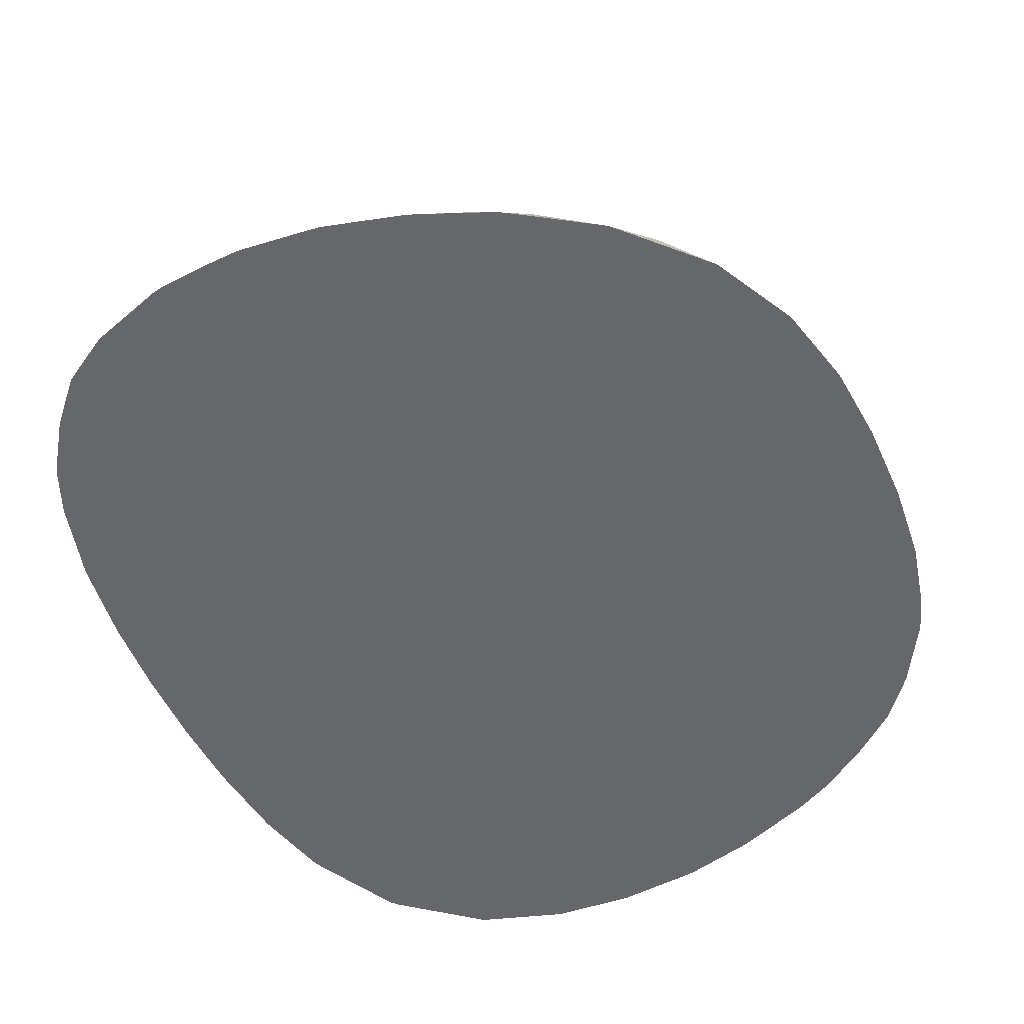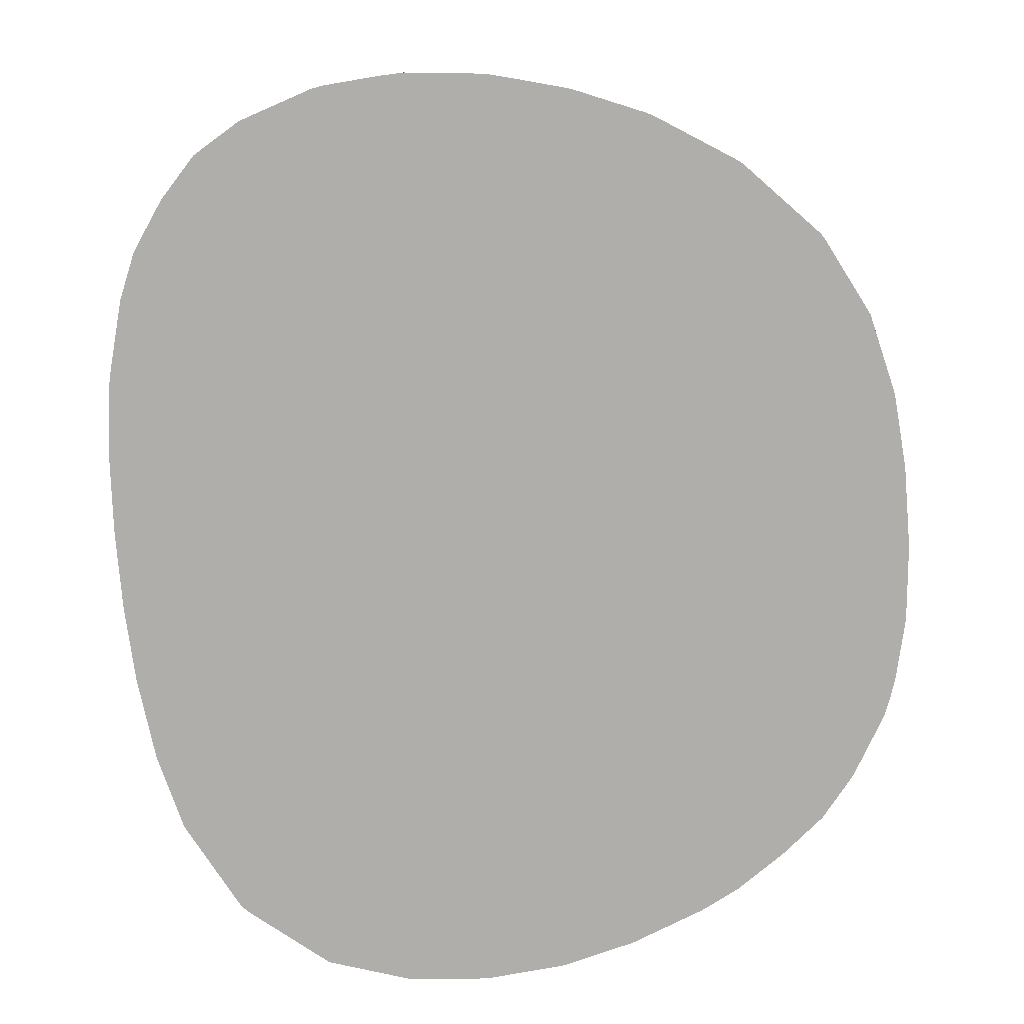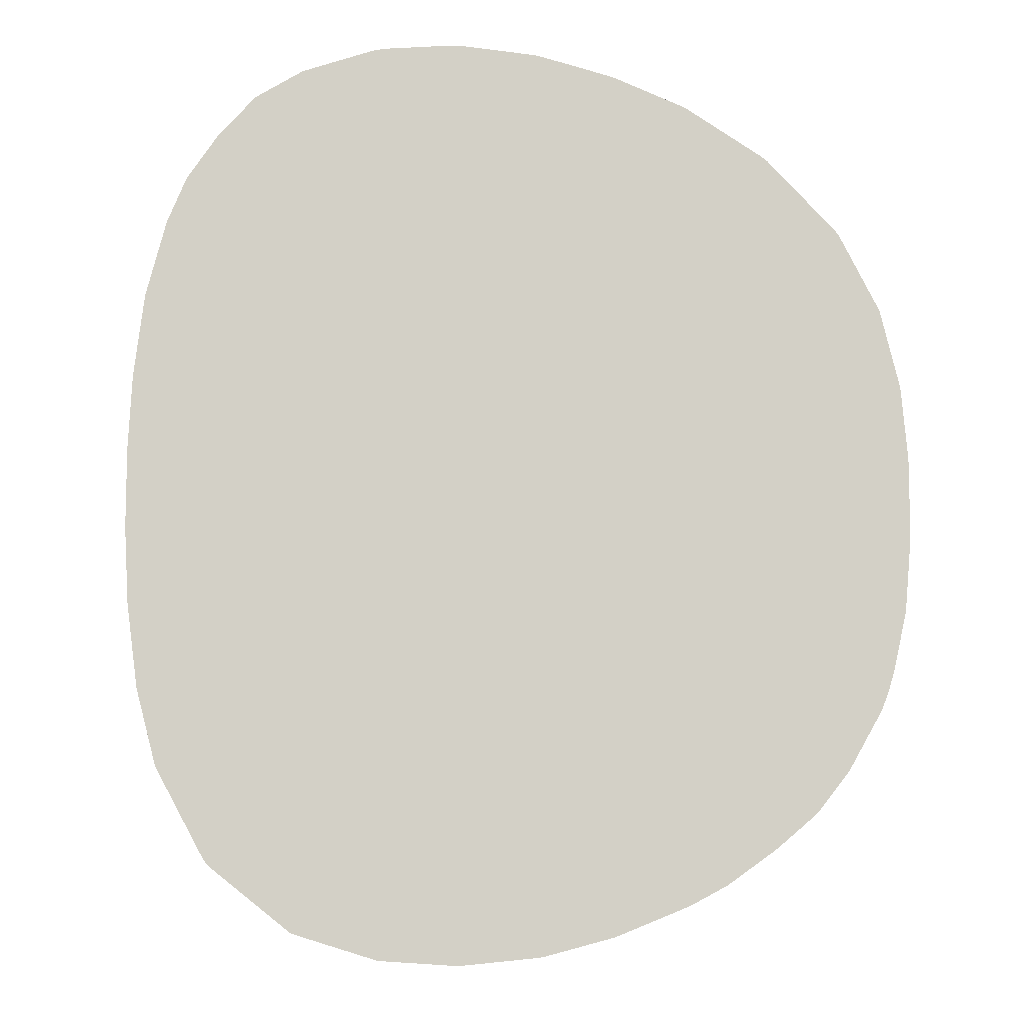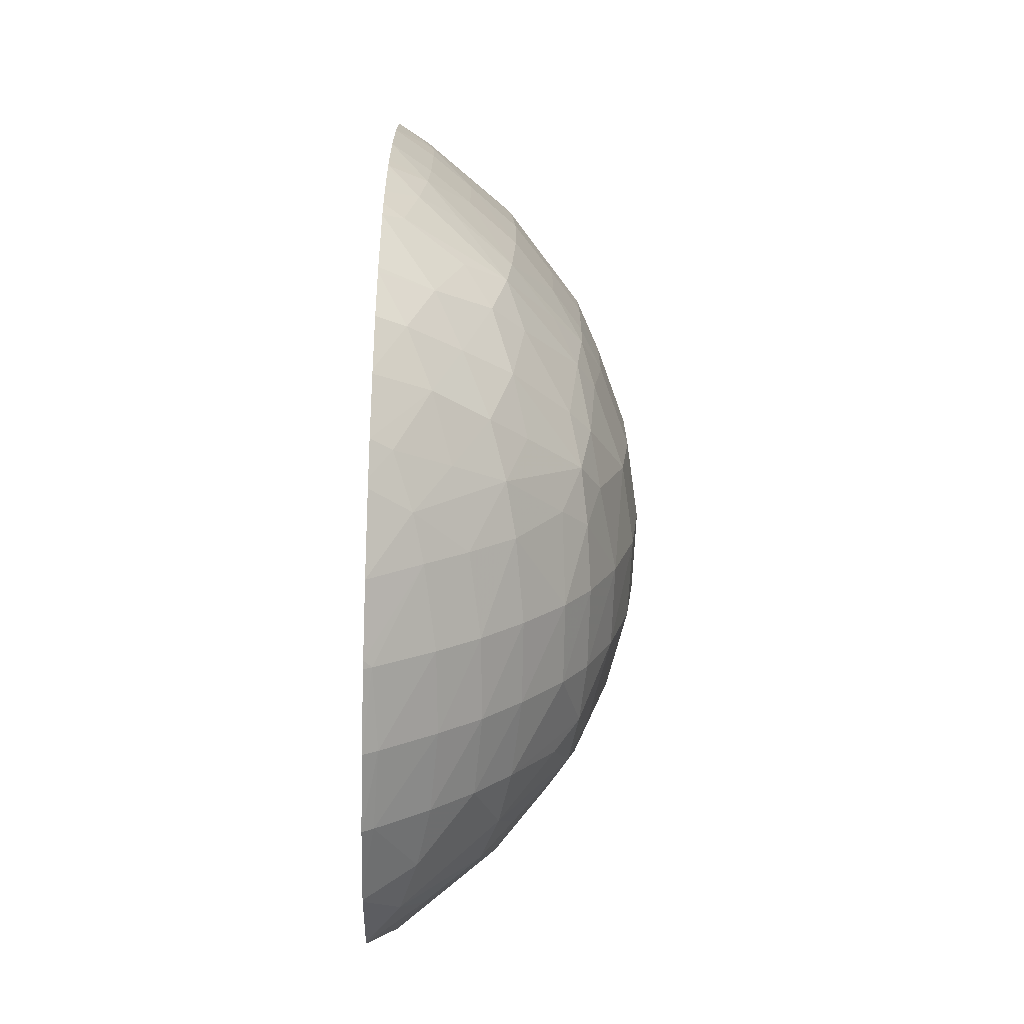
<metadata>
{"format":"obj","ext":"obj","renderer":"f3d","projection":"perspective","resolution":1024,"background":"white","views":[{"elev":-52.1,"azim":-156.1,"up":"+Z"},{"elev":-77.6,"azim":-175.2,"up":"+Z"},{"elev":-8.3,"azim":174.6,"up":"+Y"},{"elev":-70.5,"azim":-91.7,"up":"+Y"}]}
</metadata>
<code>
v -0.04355 -0.0004792 0.00629
v -0.04349 -0.001166 0.00629
v -0.04322 -0.001064 0.006745
v -0.04324 -0.0004792 0.006765
v -0.04355 0.00048 0.00629
v -0.04347 -0.001407 0.00629
v -0.04346 -0.001406 0.006307
v -0.04286 -0.0004792 0.007245
v -0.04317 -0.001704 0.00667
v -0.04287 -0.001406 0.00712
v -0.04233 -0.00144 0.007769
v -0.04324 0.00048 0.006764
v -0.04322 0.001058 0.006744
v -0.04355 0.0005347 0.00629
v -0.04346 -0.001471 0.00629
v -0.04238 -0.0004792 0.007816
v -0.04286 0.00048 0.007244
v -0.04228 -0.001992 0.007714
v -0.04331 -0.002128 0.00629
v -0.04323 -0.0024 0.00629
v -0.04306 -0.0024 0.006527
v -0.04168 -0.001367 0.008294
v -0.0413 -0.0009978 0.008649
v -0.04179 -0.0004792 0.008296
v -0.04349 0.001166 0.00629
v -0.04233 0.001439 0.007763
v -0.04287 0.001402 0.007119
v -0.04317 0.001698 0.00667
v -0.04346 0.001402 0.006307
v -0.04179 0.00048 0.008294
v -0.04238 0.00048 0.007815
v -0.04253 -0.002347 0.00722
v -0.0421 -0.002632 0.007551
v -0.04178 -0.002347 0.007935
v -0.04119 -0.001638 0.008586
v -0.04314 -0.002621 0.00629
v -0.04241 -0.003106 0.006911
v -0.04081 -0.0004792 0.008923
v -0.04131 -0.0004792 0.008661
v -0.04084 -0.001367 0.008814
v -0.04131 0.00048 0.00866
v -0.04347 0.001385 0.00629
v -0.0413 0.0009965 0.008649
v -0.04168 0.001366 0.008289
v -0.04227 0.001979 0.007707
v -0.04346 0.001466 0.00629
v -0.04306 0.0024 0.006524
v -0.04322 0.0024 0.00629
v -0.04347 0.001404 0.00629
v -0.04181 -0.003404 0.007239
v -0.04146 -0.003061 0.007809
v -0.04084 -0.002482 0.008487
v -0.04055 -0.002218 0.008753
v -0.04272 -0.003361 0.00629
v -0.04268 -0.003416 0.00629
v -0.04216 -0.003746 0.006629
v -0.03985 -0.0004792 0.0093
v -0.04081 0.00048 0.00892
v -0.03985 -0.00144 0.009198
v -0.04084 0.001366 0.008813
v -0.04119 0.001637 0.008587
v -0.04178 0.002339 0.007935
v -0.04211 0.002619 0.00755
v -0.04253 0.002339 0.007219
v -0.04241 0.003107 0.00691
v -0.04279 0.003243 0.00629
v -0.04152 -0.004024 0.006927
v -0.04111 -0.003702 0.007567
v -0.0403 -0.002858 0.008633
v -0.0408 -0.003374 0.007992
v -0.03993 -0.002482 0.00888
v -0.0423 -0.003892 0.00629
v -0.04182 -0.004298 0.00629
v -0.03889 -0.0004792 0.009464
v -0.03889 0.00048 0.009463
v -0.03985 0.00048 0.009294
v -0.03889 -0.00144 0.009365
v -0.03985 0.001439 0.009195
v -0.03889 -0.0024 0.009109
v -0.04055 0.002222 0.008754
v -0.04084 0.002485 0.008492
v -0.04147 0.003069 0.007815
v -0.04181 0.003408 0.007241
v -0.04216 0.003747 0.006634
v -0.04272 0.003363 0.00629
v -0.04178 -0.004331 0.00629
v -0.04172 -0.004376 0.00629
v -0.04119 -0.004752 0.00629
v -0.04104 -0.004664 0.006537
v -0.04075 -0.004294 0.007167
v -0.04047 -0.003925 0.007763
v -0.03993 -0.003349 0.008417
v -0.03966 -0.003022 0.008726
v -0.03793 -0.0004792 0.009442
v -0.03793 0.00048 0.009446
v -0.03889 0.001439 0.009366
v -0.03793 -0.0024 0.009096
v -0.03793 -0.00144 0.009339
v -0.03889 0.0024 0.009111
v -0.03993 0.002485 0.008882
v -0.03889 -0.003132 0.008789
v -0.03793 -0.003135 0.008788
v -0.0403 0.002862 0.008634
v -0.0408 0.003378 0.007998
v -0.04111 0.003709 0.007571
v -0.04152 0.004028 0.006931
v -0.04179 0.004336 0.00629
v -0.04182 0.004308 0.00629
v -0.04268 0.003416 0.00629
v -0.04081 -0.004951 0.00629
v -0.0404 -0.004836 0.006767
v -0.03985 -0.004537 0.007378
v -0.03985 -0.004056 0.007888
v -0.03889 -0.003611 0.008483
v -0.03697 -0.0004792 0.009218
v -0.03697 -0.00144 0.009117
v -0.03697 0.00048 0.009219
v -0.03793 0.001439 0.009344
v -0.03793 0.0024 0.009099
v -0.0372 -0.003027 0.008724
v -0.03691 -0.002451 0.008849
v -0.03966 0.003022 0.008725
v -0.03793 0.003138 0.008789
v -0.03889 0.003134 0.008789
v -0.03793 -0.003615 0.008493
v -0.03993 0.00335 0.008419
v -0.04047 0.003924 0.007763
v -0.04076 0.004296 0.007169
v -0.04104 0.004667 0.006538
v -0.04173 0.004376 0.00629
v -0.04071 -0.005002 0.00629
v -0.03985 -0.004939 0.006898
v -0.03981 -0.005363 0.00629
v -0.03889 -0.004663 0.00753
v -0.03889 -0.004183 0.008002
v -0.03793 -0.004212 0.008013
v -0.03615 -0.0004792 0.008844
v -0.03623 -0.00144 0.008796
v -0.03636 -0.002166 0.008719
v -0.03615 0.00048 0.008844
v -0.03623 0.001439 0.008794
v -0.03697 0.001439 0.009116
v -0.03691 0.002448 0.008849
v -0.0372 0.003029 0.008725
v -0.03656 -0.002806 0.008617
v -0.03697 -0.004126 0.007921
v -0.03691 -0.003352 0.008435
v -0.03889 0.003613 0.008484
v -0.03793 0.003619 0.008495
v -0.03985 0.004056 0.007888
v -0.03985 0.004537 0.007378
v -0.0404 0.004836 0.006768
v -0.04081 0.004954 0.00629
v -0.03898 -0.005583 0.00629
v -0.03889 -0.005543 0.006383
v -0.03889 -0.005062 0.007049
v -0.03793 -0.005101 0.007089
v -0.03793 -0.004692 0.007569
v -0.03697 -0.004607 0.007502
v -0.03567 -0.0004792 0.008532
v -0.03575 -0.00144 0.008481
v -0.03603 -0.002451 0.008407
v -0.03567 0.00048 0.00853
v -0.03575 0.001439 0.008478
v -0.03636 0.00216 0.008716
v -0.03656 0.0028 0.008615
v -0.03691 0.003353 0.008432
v -0.03697 0.004125 0.00792
v -0.0363 -0.003979 0.007793
v -0.03599 -0.003361 0.007979
v -0.03543 -0.003042 0.007771
v -0.03793 0.004213 0.008015
v -0.03889 0.004184 0.008004
v -0.03889 0.004664 0.007531
v -0.03889 0.005064 0.007051
v -0.03985 0.004937 0.006898
v -0.03981 0.005362 0.00629
v -0.03992 0.005324 0.00629
v -0.04071 0.005003 0.00629
v -0.03889 -0.005601 0.00629
v -0.03793 -0.005694 0.00629
v -0.03793 -0.005581 0.00646
v -0.03697 -0.005056 0.007022
v -0.03697 -0.005535 0.006417
v -0.03622 -0.00494 0.00688
v -0.03518 -0.0004792 0.008052
v -0.03522 -0.00144 0.008001
v -0.03532 -0.0024 0.007886
v -0.03518 0.00048 0.00805
v -0.03522 0.001439 0.007998
v -0.03532 0.0024 0.007884
v -0.03603 0.002448 0.008404
v -0.03543 0.003039 0.007769
v -0.036 0.003359 0.007975
v -0.03631 0.003976 0.00779
v -0.03697 0.004605 0.007501
v -0.03566 -0.003683 0.00759
v -0.03558 -0.004766 0.006691
v -0.03452 -0.003006 0.006783
v -0.03484 -0.0024 0.007365
v -0.03529 -0.004125 0.00695
v -0.03465 -0.003646 0.00662
v -0.03793 0.004694 0.007572
v -0.03793 0.005104 0.007092
v -0.03793 0.005585 0.006464
v -0.03889 0.005544 0.006384
v -0.0393 0.005498 0.00629
v -0.03697 -0.005627 0.00629
v -0.0361 -0.005353 0.00629
v -0.03595 -0.005308 0.00629
v -0.0347 -0.0004792 0.007508
v -0.03471 0.00048 0.007507
v -0.03474 -0.00144 0.007469
v -0.03474 0.001439 0.007468
v -0.03484 0.0024 0.007364
v -0.03452 0.002995 0.00678
v -0.03466 0.003635 0.006616
v -0.0353 0.004122 0.006946
v -0.03567 0.003679 0.007586
v -0.03558 0.004762 0.006689
v -0.03622 0.004938 0.006877
v -0.03697 0.005055 0.007021
v -0.03593 -0.005292 0.00629
v -0.03499 -0.004541 0.00629
v -0.03492 -0.004466 0.00629
v -0.03408 -0.002453 0.00629
v -0.03407 -0.0024 0.00629
v -0.03445 -0.0024 0.006885
v -0.03431 -0.003351 0.00629
v -0.03431 -0.003331 0.00629
v -0.03488 -0.0044 0.00629
v -0.03697 0.005536 0.006419
v -0.03761 0.005683 0.00629
v -0.03793 0.005699 0.00629
v -0.03866 0.005628 0.00629
v -0.03889 0.005603 0.00629
v -0.03435 -0.0004792 0.007028
v -0.03435 0.00048 0.007027
v -0.03438 -0.00144 0.006989
v -0.03438 0.001439 0.006988
v -0.03445 0.0024 0.006884
v -0.03406 0.0024 0.00629
v -0.0343 0.003323 0.00629
v -0.03453 0.00388 0.00629
v -0.03492 0.004461 0.00629
v -0.03537 0.00495 0.00629
v -0.03592 0.005291 0.00629
v -0.03596 0.005306 0.00629
v -0.03682 0.0056 0.00629
v -0.03394 -0.001395 0.00629
v -0.03697 0.005629 0.00629
v -0.03389 -0.0005149 0.00629
v -0.03389 -0.0004792 0.00629
v -0.03389 0.00048 0.00629
v -0.03405 0.002338 0.00629
v -0.03394 0.00139 0.00629
f 1 2 3
f 145 147 169
f 144 168 149
f 144 167 168
f 144 166 167
f 143 165 166
f 143 166 144
f 142 165 143
f 141 165 142
f 141 164 165
f 141 163 164
f 140 160 163
f 140 163 141
f 139 162 161
f 139 145 162
f 138 161 160
f 138 139 161
f 137 138 160
f 137 160 140
f 136 159 146
f 136 158 159
f 135 158 136
f 134 158 135
f 134 157 158
f 134 156 157
f 132 156 134
f 132 155 156
f 132 154 155
f 145 169 170
f 145 170 171
f 145 171 162
f 146 169 147
f 160 161 187
f 160 189 163
f 160 186 189
f 159 185 169
f 159 183 185
f 158 183 159
f 157 184 183
f 157 182 184
f 157 183 158
f 156 182 157
f 155 182 156
f 155 181 182
f 155 180 181
f 132 133 154
f 154 180 155
f 152 178 179
f 152 177 178
f 152 176 177
f 151 176 152
f 151 175 176
f 151 174 175
f 150 174 151
f 150 173 174
f 149 168 172
f 148 173 150
f 148 172 173
f 148 149 172
f 146 159 169
f 152 179 153
f 129 153 130
f 129 152 153
f 128 152 129
f 113 135 114
f 112 134 113
f 112 132 134
f 111 133 132
f 111 131 133
f 111 132 112
f 110 131 111
f 106 130 107
f 106 129 130
f 106 128 129
f 105 128 106
f 105 127 128
f 104 127 105
f 113 134 135
f 103 127 104
f 103 122 126
f 102 125 120
f 101 125 102
f 101 114 125
f 100 122 103
f 99 124 122
f 99 123 124
f 99 119 123
f 99 122 100
f 98 121 116
f 97 121 98
f 97 120 121
f 97 102 120
f 103 126 127
f 160 187 186
f 114 135 136
f 115 137 117
f 127 152 128
f 127 151 152
f 127 150 151
f 126 150 127
f 126 148 150
f 125 136 146
f 124 149 148
f 123 144 149
f 123 149 124
f 122 148 126
f 122 124 148
f 121 145 139
f 120 147 145
f 114 136 125
f 120 146 147
f 120 145 121
f 119 144 123
f 119 143 144
f 118 143 119
f 118 142 143
f 117 137 140
f 117 142 118
f 117 141 142
f 117 140 141
f 116 139 138
f 116 121 139
f 115 138 137
f 115 116 138
f 120 125 146
f 161 162 188
f 161 188 187
f 162 171 188
f 213 228 239
f 212 240 214
f 212 238 240
f 211 239 237
f 211 213 239
f 211 238 212
f 211 237 238
f 206 236 207
f 206 235 236
f 205 235 206
f 205 234 235
f 205 233 234
f 205 232 233
f 214 240 241
f 204 222 232
f 203 222 204
f 202 231 229
f 202 225 231
f 201 225 202
f 200 228 213
f 199 230 226
f 199 229 230
f 199 202 229
f 199 228 200
f 199 227 228
f 199 226 227
f 198 225 201
f 198 224 225
f 204 232 205
f 198 223 224
f 214 241 215
f 216 241 242
f 241 255 242
f 240 256 255
f 240 254 256
f 240 255 241
f 239 250 252
f 238 254 240
f 237 254 238
f 237 253 254
f 237 252 253
f 237 239 252
f 232 251 233
f 232 249 251
f 227 239 228
f 215 241 216
f 227 250 239
f 221 249 222
f 221 248 249
f 221 247 248
f 220 247 221
f 220 246 247
f 220 245 246
f 218 220 219
f 218 245 220
f 217 245 218
f 217 244 245
f 217 243 244
f 216 243 217
f 216 242 243
f 222 249 232
f 96 119 99
f 198 210 223
f 196 222 203
f 175 205 206
f 175 204 205
f 174 204 175
f 174 203 204
f 173 203 174
f 172 203 173
f 172 196 203
f 171 202 199
f 171 201 202
f 171 197 201
f 171 200 188
f 171 199 200
f 170 197 171
f 175 206 176
f 169 198 197
f 169 197 170
f 168 196 172
f 168 195 196
f 167 195 168
f 166 192 193
f 166 195 167
f 166 194 195
f 166 193 194
f 165 192 166
f 164 191 192
f 164 190 191
f 163 190 164
f 163 189 190
f 169 185 198
f 197 198 201
f 176 206 177
f 181 208 182
f 196 221 222
f 195 221 196
f 195 220 221
f 195 219 220
f 194 219 195
f 193 219 194
f 193 218 219
f 193 217 218
f 193 216 217
f 193 215 216
f 191 193 192
f 191 215 193
f 190 215 191
f 177 206 207
f 190 214 215
f 189 212 214
f 187 200 213
f 187 188 200
f 186 213 211
f 186 187 213
f 186 212 189
f 186 211 212
f 185 210 198
f 184 210 185
f 184 209 210
f 184 208 209
f 183 184 185
f 182 208 184
f 189 214 190
f 96 118 119
f 164 192 165
f 95 118 96
f 11 22 23
f 10 18 11
f 9 21 18
f 9 20 21
f 9 19 20
f 9 15 19
f 9 18 10
f 8 17 12
f 8 16 17
f 8 11 16
f 7 15 9
f 6 15 7
f 5 13 14
f 5 12 13
f 4 12 5
f 4 8 12
f 3 11 8
f 3 10 11
f 3 9 10
f 3 7 9
f 3 8 4
f 2 7 3
f 2 6 7
f 1 6 2
f 1 15 6
f 1 19 15
f 1 20 19
f 11 23 24
f 11 24 16
f 11 18 22
f 12 17 13
f 26 30 43
f 26 31 30
f 25 29 42
f 24 41 30
f 24 39 41
f 23 40 38
f 23 35 40
f 23 39 24
f 23 38 39
f 22 35 23
f 21 37 32
f 21 36 37
f 20 36 21
f 1 36 20
f 18 35 22
f 18 33 34
f 18 32 33
f 18 21 32
f 17 31 26
f 16 31 17
f 16 30 31
f 16 24 30
f 13 29 25
f 13 28 29
f 13 27 28
f 13 26 27
f 13 17 26
f 13 25 14
f 18 34 35
f 1 54 36
f 1 55 54
f 1 73 72
f 1 248 247
f 1 249 248
f 1 251 249
f 1 233 251
f 1 234 233
f 1 235 234
f 1 236 235
f 1 207 236
f 1 177 207
f 1 178 177
f 1 179 178
f 1 153 179
f 1 130 153
f 1 247 246
f 1 107 130
f 1 109 108
f 1 85 109
f 1 66 85
f 1 48 66
f 1 46 48
f 1 49 46
f 1 42 49
f 1 25 42
f 1 14 25
f 1 5 14
f 1 4 5
f 1 3 4
f 95 115 117
f 1 108 107
f 26 43 44
f 1 246 245
f 1 244 243
f 1 86 73
f 1 87 86
f 1 88 87
f 1 110 88
f 1 131 110
f 1 133 131
f 1 154 133
f 1 180 154
f 1 181 180
f 1 208 181
f 1 209 208
f 1 210 209
f 1 223 210
f 1 245 244
f 1 224 223
f 1 231 225
f 1 229 231
f 1 230 229
f 1 226 230
f 1 227 226
f 1 250 227
f 1 252 250
f 1 253 252
f 1 254 253
f 1 256 254
f 1 255 256
f 1 242 255
f 1 243 242
f 1 225 224
f 26 44 45
f 1 72 55
f 27 45 28
f 77 98 94
f 77 97 98
f 77 79 97
f 76 96 78
f 75 96 76
f 75 95 96
f 74 77 94
f 74 95 75
f 74 94 95
f 71 93 79
f 69 93 71
f 69 92 93
f 69 91 92
f 78 99 100
f 69 70 91
f 68 90 91
f 67 90 68
f 67 89 90
f 67 88 89
f 67 87 88
f 67 86 87
f 67 73 86
f 65 85 66
f 65 84 85
f 65 83 84
f 63 65 64
f 63 83 65
f 63 82 83
f 68 91 70
f 62 82 63
f 78 100 80
f 79 101 102
f 95 117 118
f 26 45 27
f 94 116 115
f 94 98 116
f 94 115 95
f 93 114 101
f 92 114 93
f 92 113 114
f 91 113 92
f 91 112 113
f 91 111 112
f 90 111 91
f 89 111 90
f 79 93 101
f 89 110 111
f 84 109 85
f 84 108 109
f 84 107 108
f 84 106 107
f 83 106 84
f 83 105 106
f 82 105 83
f 82 104 105
f 82 103 104
f 81 103 82
f 80 103 81
f 80 100 103
f 79 102 97
f 88 110 89
f 62 81 82
f 78 96 99
f 61 80 81
f 43 58 60
f 43 61 44
f 43 60 61
f 41 58 43
f 40 53 59
f 38 59 57
f 38 40 59
f 38 41 39
f 38 58 41
f 38 57 58
f 37 56 50
f 37 55 56
f 36 54 37
f 35 53 40
f 35 52 53
f 34 52 35
f 34 51 52
f 33 51 34
f 33 50 51
f 33 37 50
f 32 37 33
f 30 41 43
f 29 46 49
f 29 49 42
f 28 48 46
f 28 47 48
f 61 81 62
f 28 45 47
f 28 46 29
f 44 61 45
f 45 61 62
f 37 54 55
f 45 62 63
f 60 80 61
f 60 78 80
f 59 79 77
f 59 71 79
f 58 78 60
f 58 76 78
f 57 77 74
f 57 59 77
f 57 75 76
f 57 74 75
f 56 73 67
f 56 72 73
f 55 72 56
f 53 71 59
f 57 76 58
f 47 66 48
f 52 69 53
f 51 70 69
f 51 68 70
f 51 69 52
f 45 63 64
f 50 68 51
f 50 67 68
f 50 56 67
f 45 64 47
f 47 65 66
f 47 64 65
f 53 69 71

</code>
